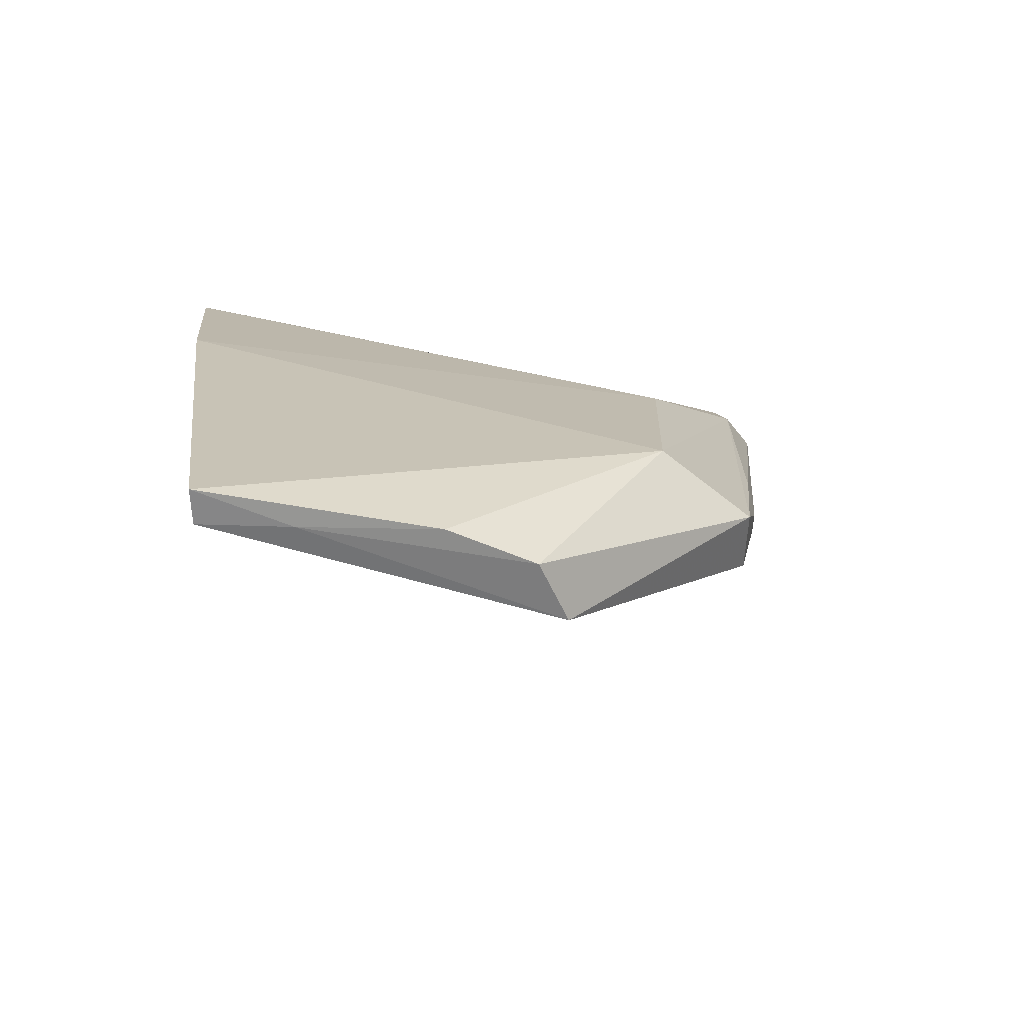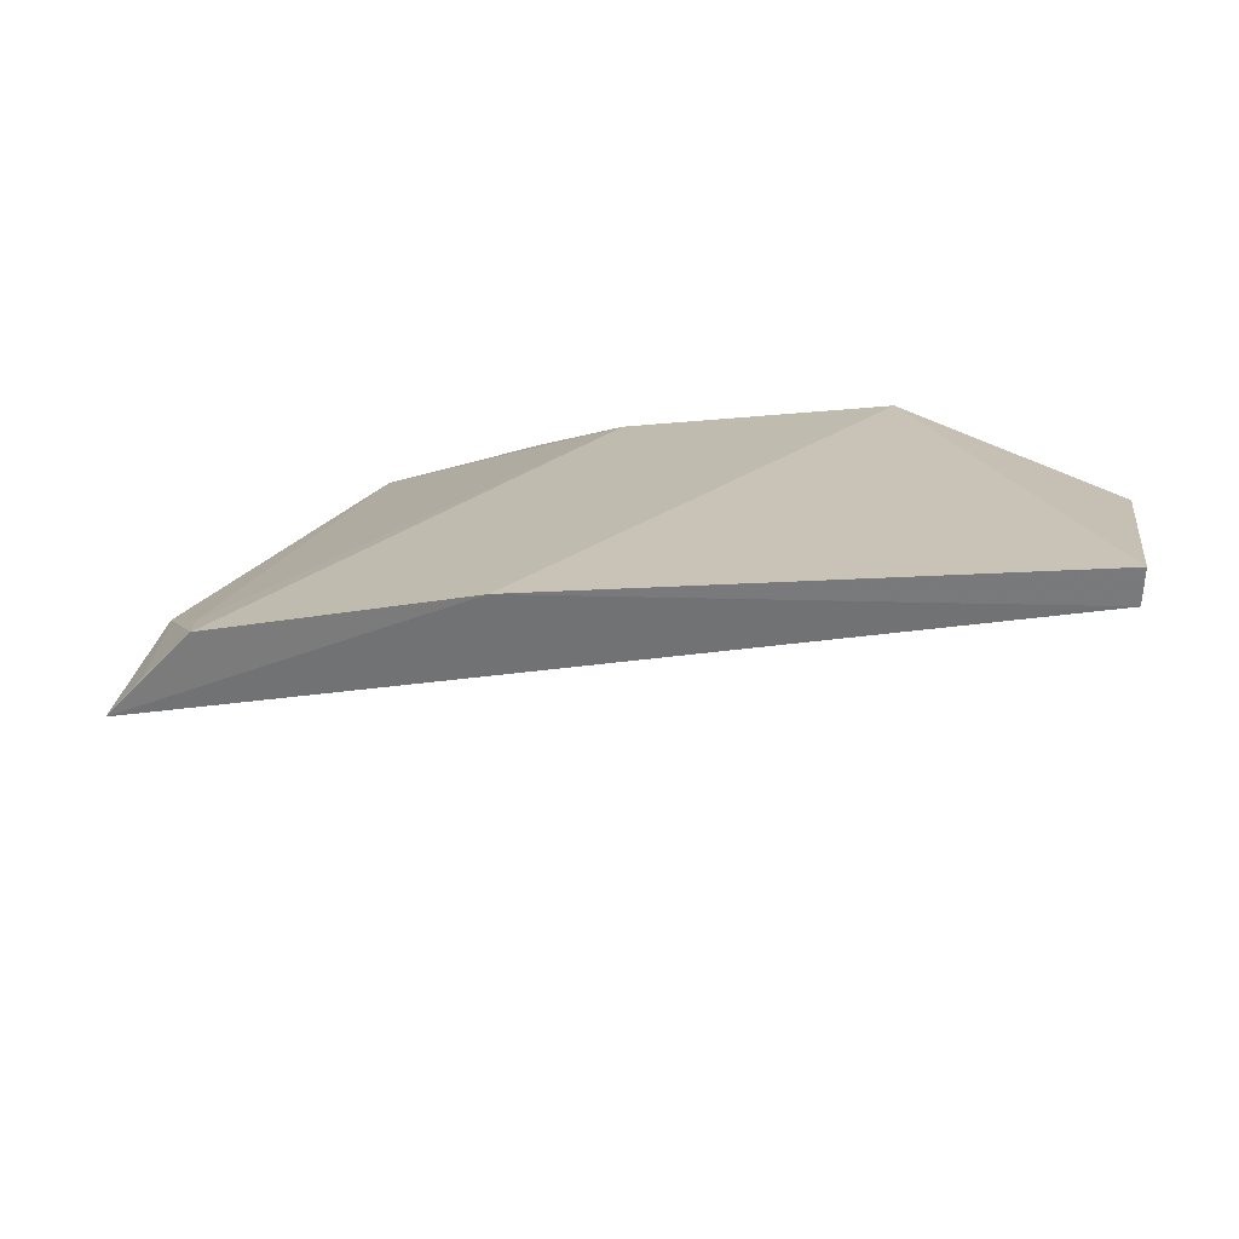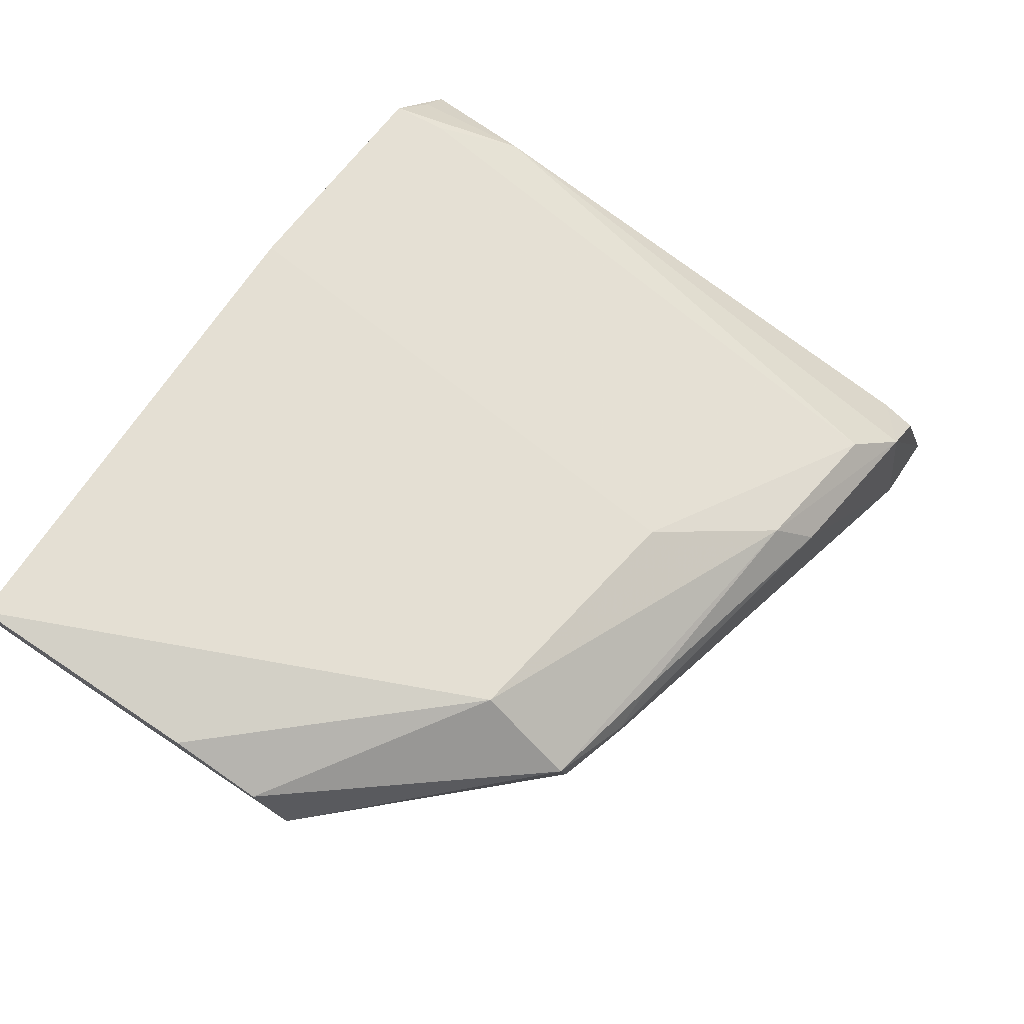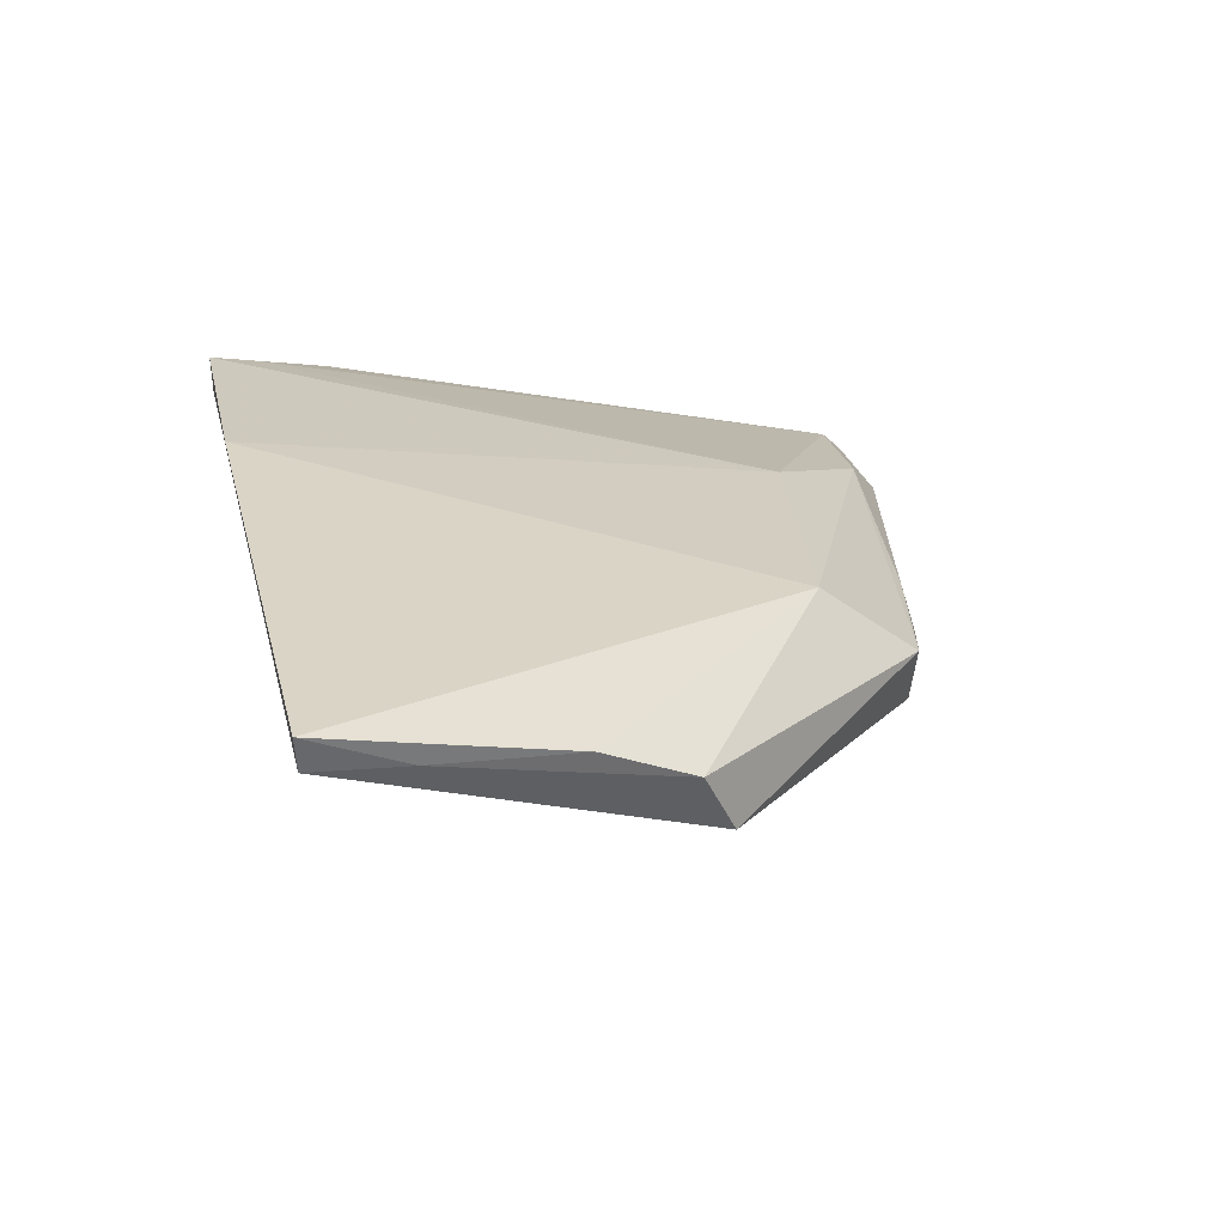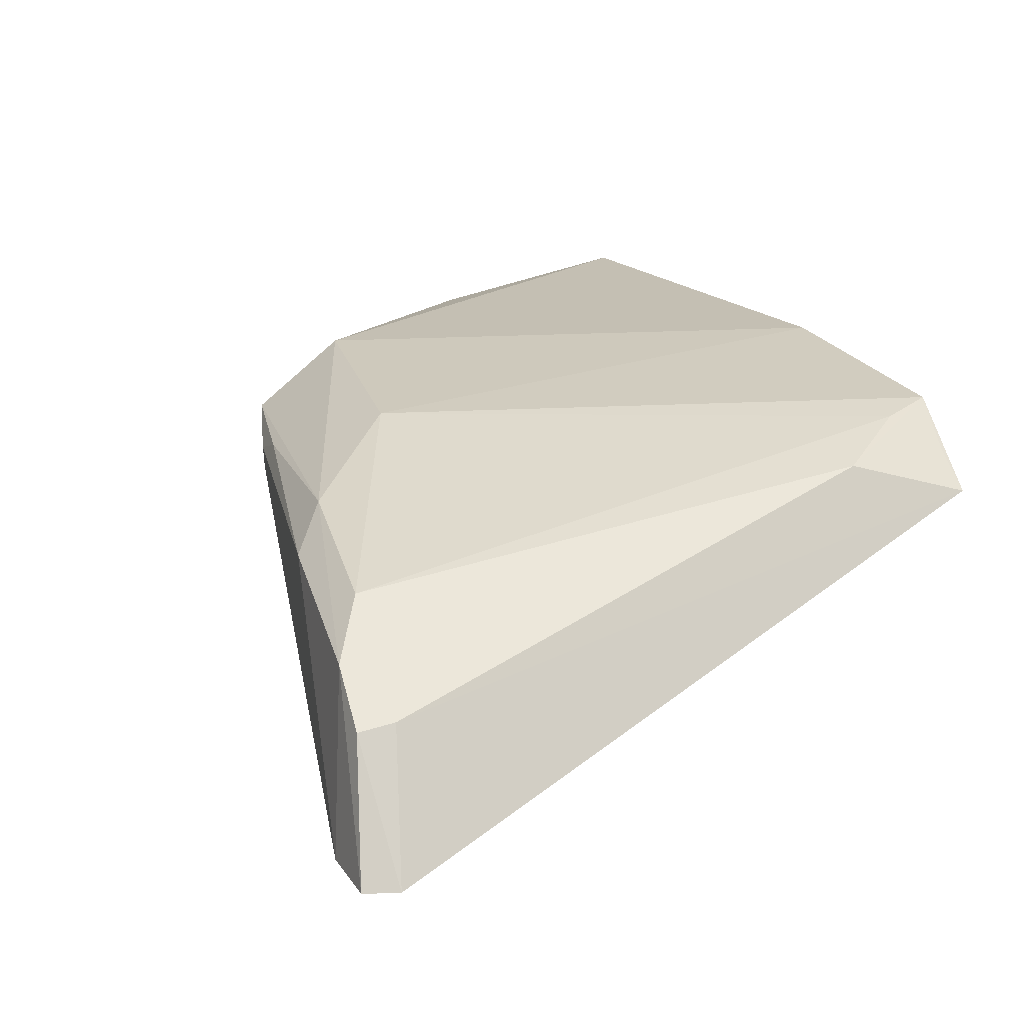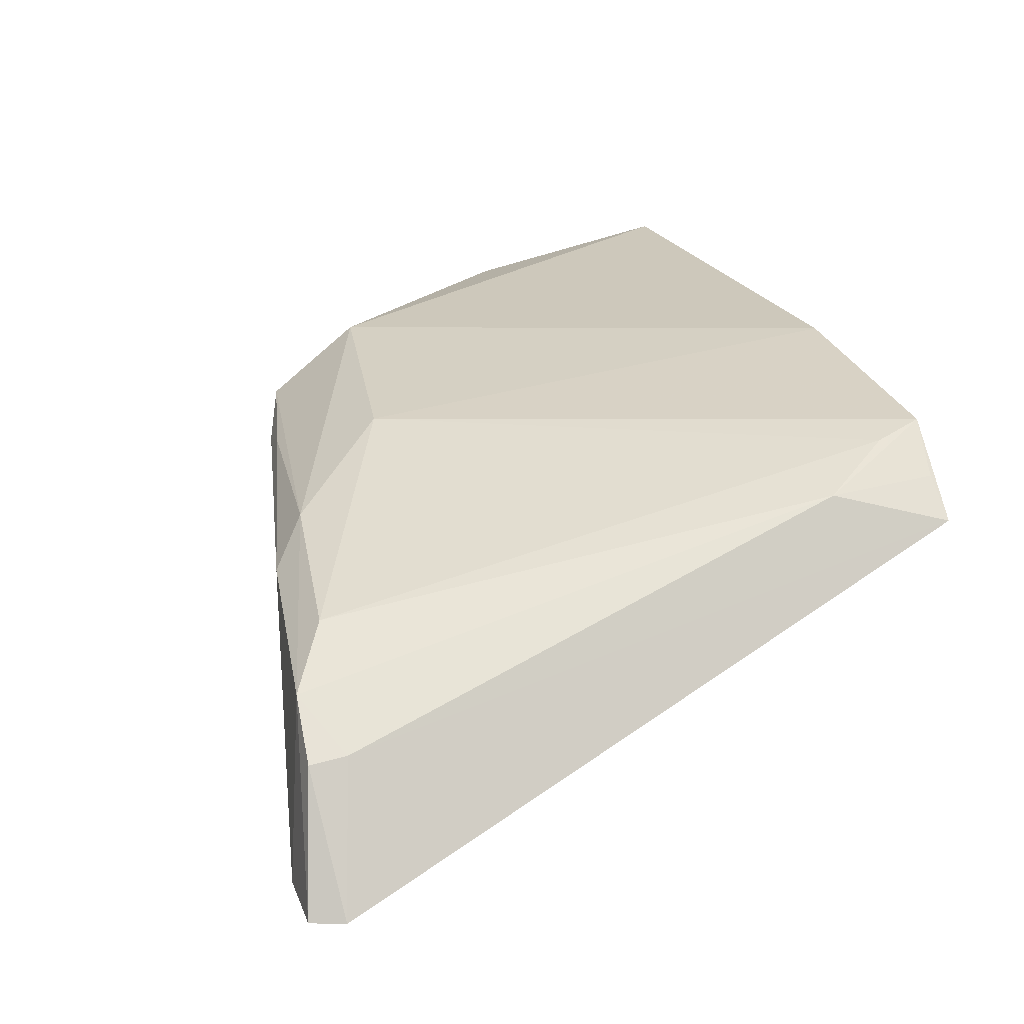
<metadata>
{"format":"obj","ext":"obj","renderer":"f3d","projection":"perspective","resolution":1024,"background":"white","views":[{"elev":25.9,"azim":-96.5,"up":"+Y"},{"elev":28.3,"azim":-172.4,"up":"+Y"},{"elev":69.0,"azim":-58.3,"up":"+Y"},{"elev":35.9,"azim":-102.4,"up":"+Y"},{"elev":10.1,"azim":66.0,"up":"+Y"},{"elev":15.0,"azim":71.7,"up":"+Y"}]}
</metadata>
<code>
v 0.1124 0.01744 0.06937
v 0.1159 0.009662 0.06827
v 0.1123 0.02769 0.03136
v 0.06473 0.03886 0.03139
v 0.07671 0.02656 0.06283
v 0.0648 0.03687 0.03149
v 0.09132 0.0313 0.05998
v 0.1127 0.01785 0.06728
v 0.1107 0.01003 0.07006
v 0.1103 0.00986 0.06825
v 0.09357 0.03574 0.031
v 0.06491 0.03008 0.05073
v 0.09889 0.02436 0.06798
v 0.1109 0.02939 0.0381
v 0.115 0.009585 0.07018
v 0.07639 0.03442 0.05769
v 0.06459 0.03367 0.04907
v 0.1065 0.02352 0.0672
v 0.1095 0.02042 0.06927
v 0.08045 0.028 0.06426
v 0.1076 0.0327 0.03117
v 0.09706 0.0271 0.06607
v 0.06461 0.03652 0.03657
v 0.06459 0.03597 0.04421
v 0.07587 0.03016 0.06286
v 0.08093 0.0267 0.06429
v 0.1083 0.03176 0.03392
v 0.1103 0.02991 0.03156
v 0.08366 0.02857 0.06454
f 8 1 2
f 8 2 3
f 10 6 3
f 10 3 2
f 11 6 4
f 11 3 6
f 12 6 10
f 12 10 9
f 12 9 5
f 14 8 3
f 15 2 1
f 15 10 2
f 15 9 10
f 16 11 4
f 16 7 11
f 19 13 9
f 19 14 18
f 19 1 8
f 19 8 14
f 19 15 1
f 19 9 15
f 20 9 13
f 21 11 7
f 21 3 11
f 22 7 16
f 22 18 7
f 22 19 18
f 22 13 19
f 23 4 6
f 23 6 12
f 23 12 17
f 24 17 16
f 24 16 4
f 24 23 17
f 24 4 23
f 25 17 12
f 25 12 5
f 25 16 17
f 25 5 20
f 25 22 16
f 26 20 5
f 26 5 9
f 26 9 20
f 27 18 14
f 27 14 21
f 27 21 7
f 27 7 18
f 28 21 14
f 28 14 3
f 28 3 21
f 29 25 20
f 29 20 13
f 29 13 22
f 29 22 25

</code>
